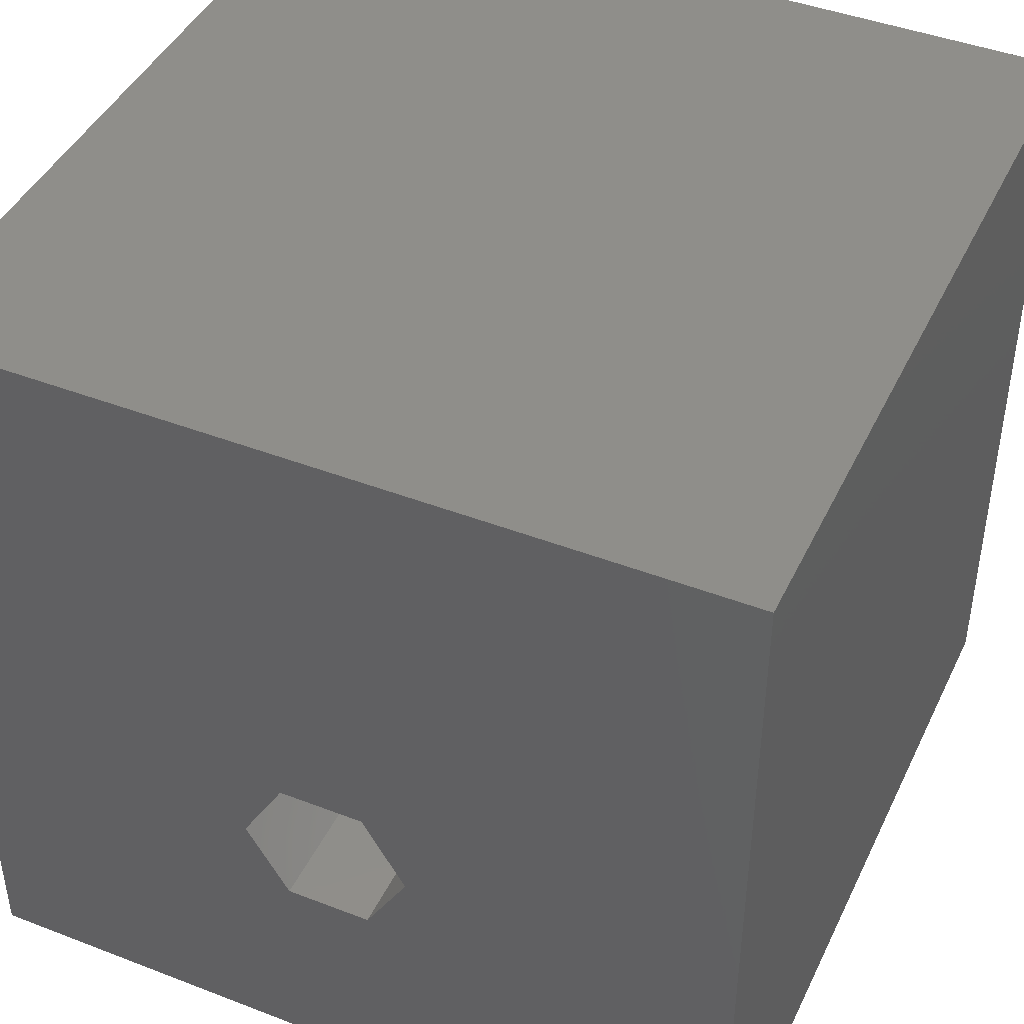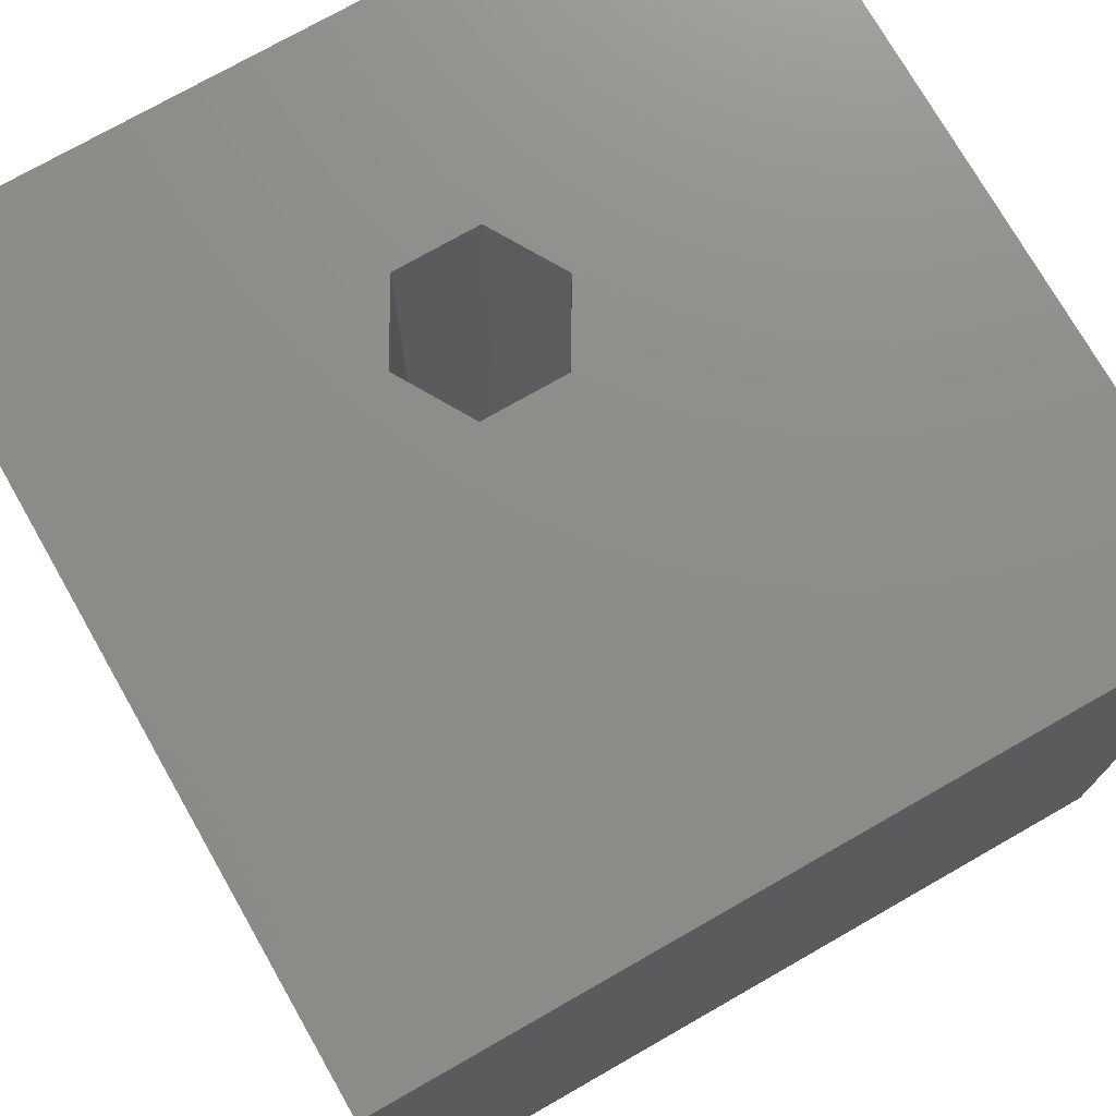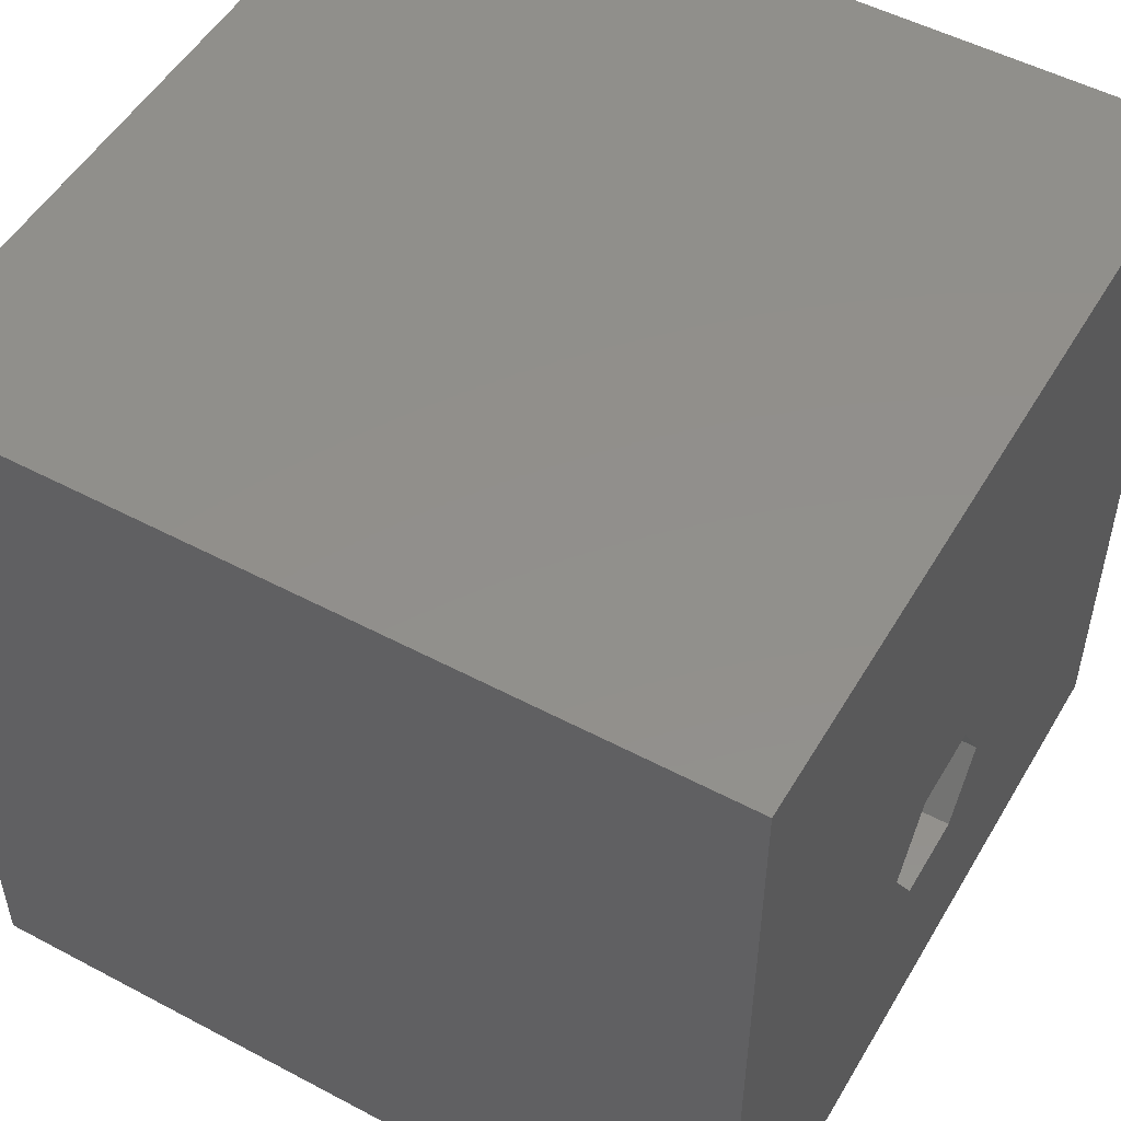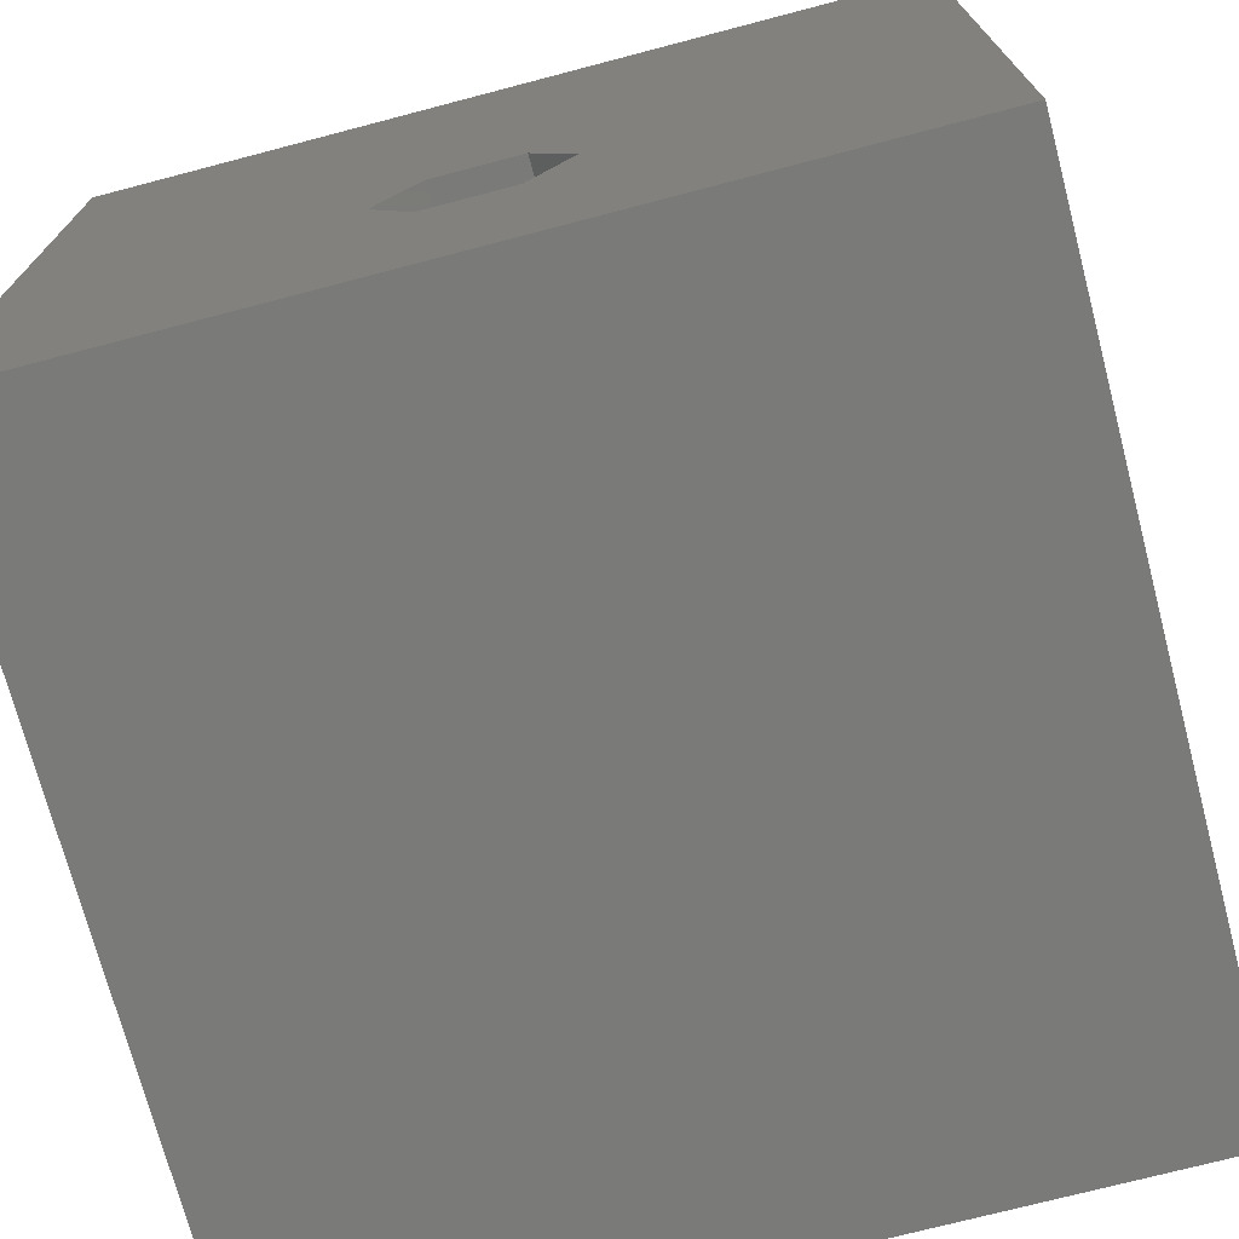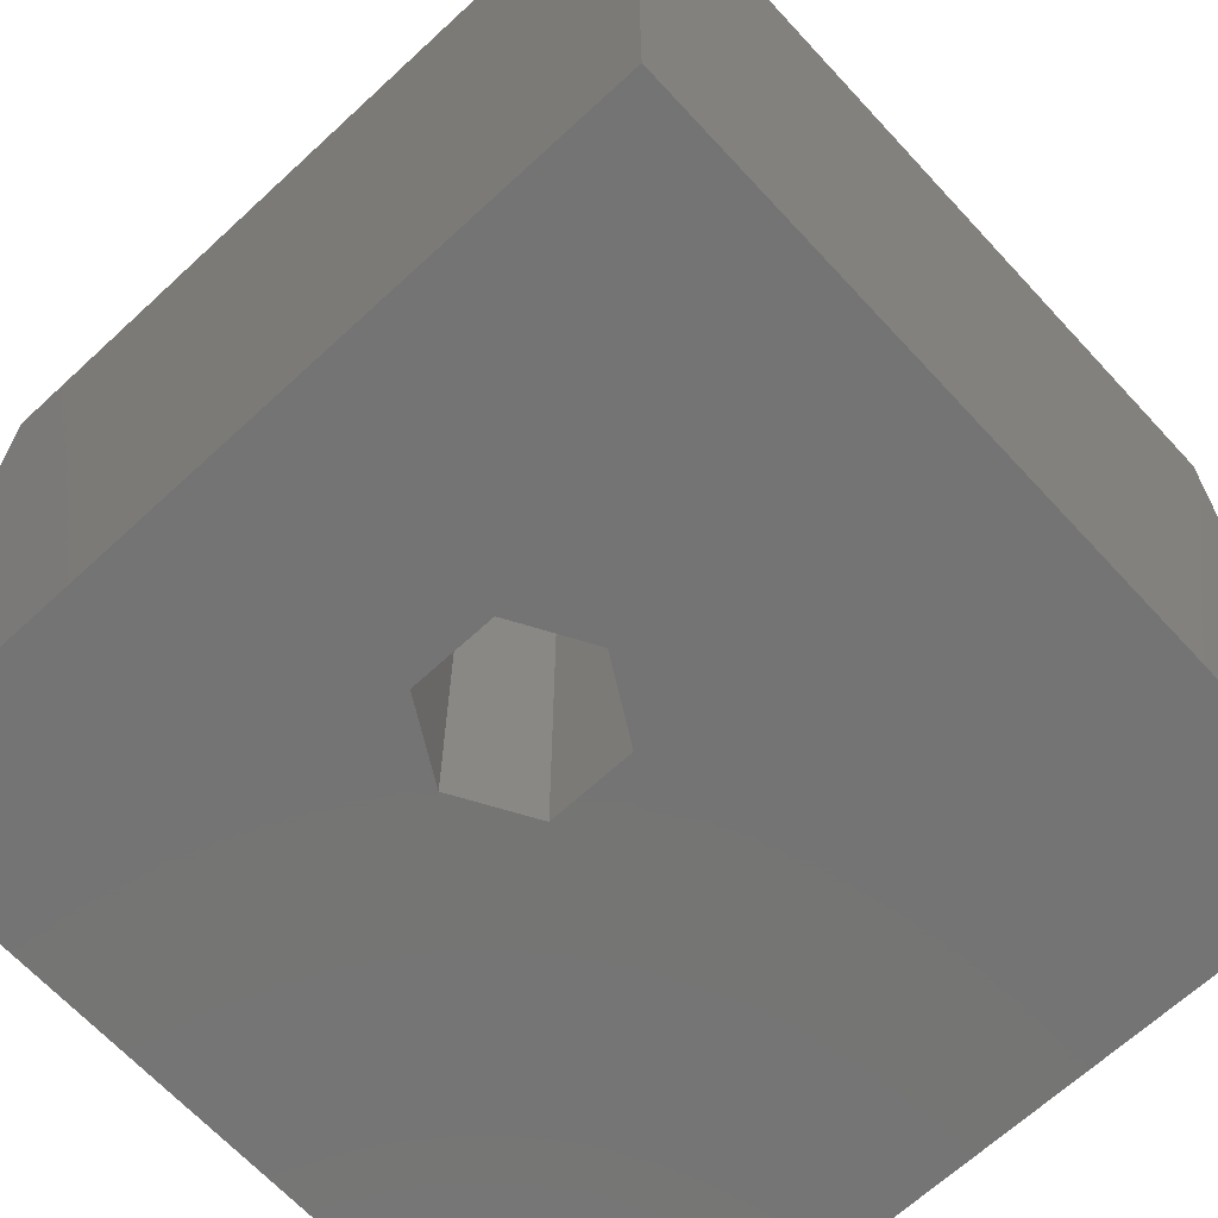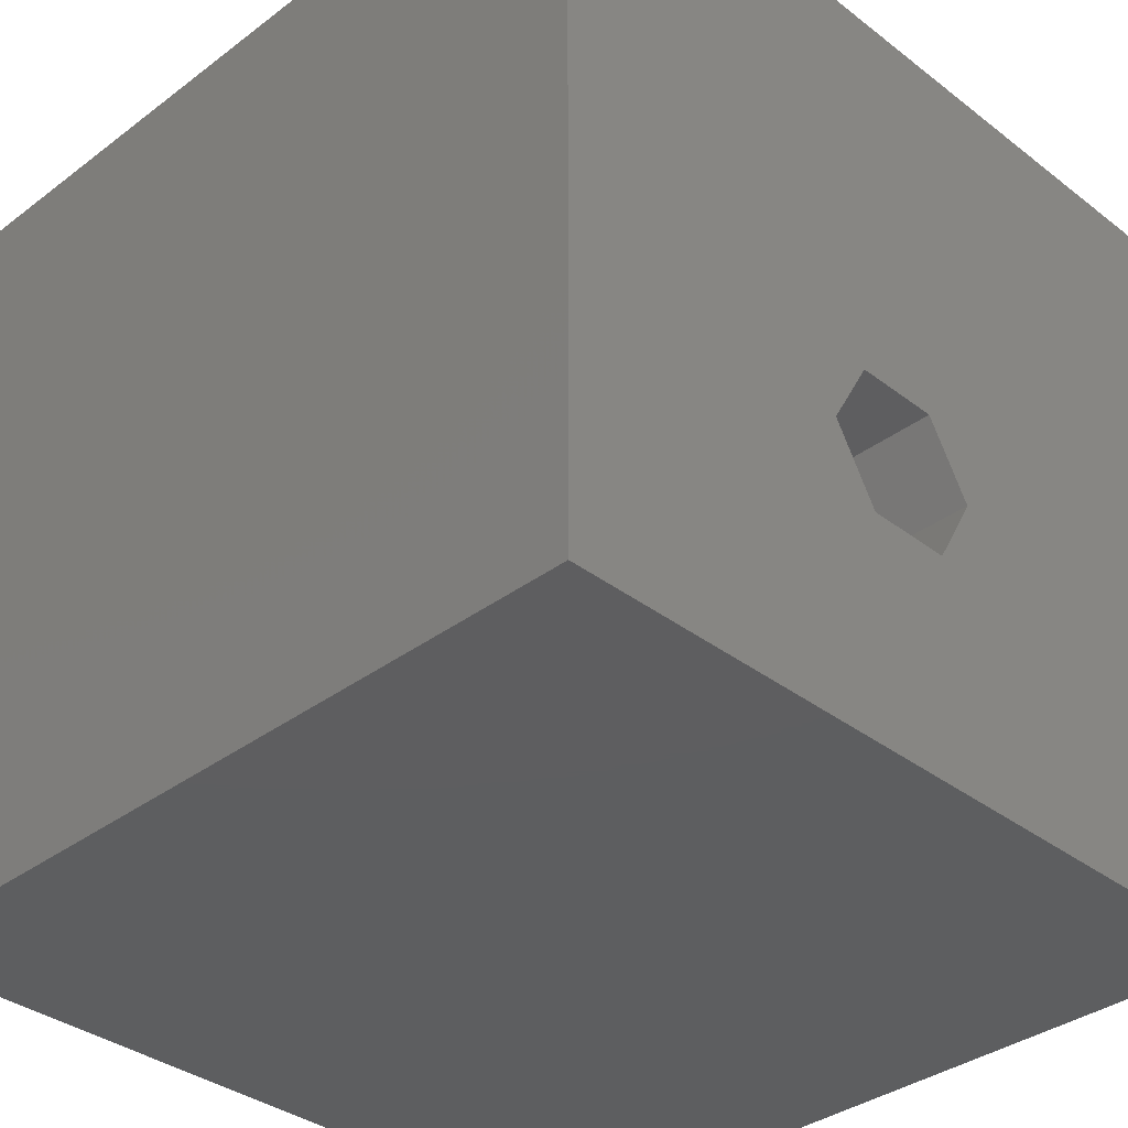
<metadata>
{"format":"stl","ext":"stl","renderer":"f3d","projection":"perspective","resolution":1024,"background":"white","views":[{"elev":43.7,"azim":-155.6,"up":"+Y"},{"elev":74.5,"azim":150.3,"up":"+Z"},{"elev":51.6,"azim":119.9,"up":"+Y"},{"elev":-72.8,"azim":-165.3,"up":"+Y"},{"elev":-66.7,"azim":42.8,"up":"+Z"},{"elev":-35.5,"azim":134.7,"up":"+Y"}]}
</metadata>
<code>
# stl→obj: 20 verts, 40 faces
v 0 10 10
v 0 10 0
v 0 0 10
v 0 0 0
v 10 10 10
v 6.196 3.693 10
v 10 0 10
v 5.671 2.783 10
v 4.62 2.783 10
v 4.095 3.693 10
v 4.62 4.603 10
v 5.671 4.603 10
v 10 10 0
v 10 0 0
v 6.196 3.693 0
v 5.671 4.603 0
v 4.62 4.603 0
v 4.095 3.693 0
v 4.62 2.783 0
v 5.671 2.783 0
f 1 2 3
f 3 2 4
f 5 6 7
f 7 6 8
f 7 8 3
f 8 9 3
f 3 9 10
f 3 10 1
f 1 10 11
f 1 11 5
f 5 11 12
f 5 12 6
f 13 5 14
f 14 5 7
f 14 15 13
f 13 15 16
f 13 16 2
f 16 17 2
f 2 17 18
f 2 18 4
f 4 18 19
f 4 19 14
f 14 19 20
f 14 20 15
f 5 13 1
f 1 13 2
f 14 7 4
f 4 7 3
f 18 17 10
f 10 17 11
f 17 16 11
f 11 16 12
f 16 15 12
f 12 15 6
f 15 20 6
f 6 20 8
f 20 19 8
f 8 19 9
f 19 18 9
f 9 18 10

</code>
